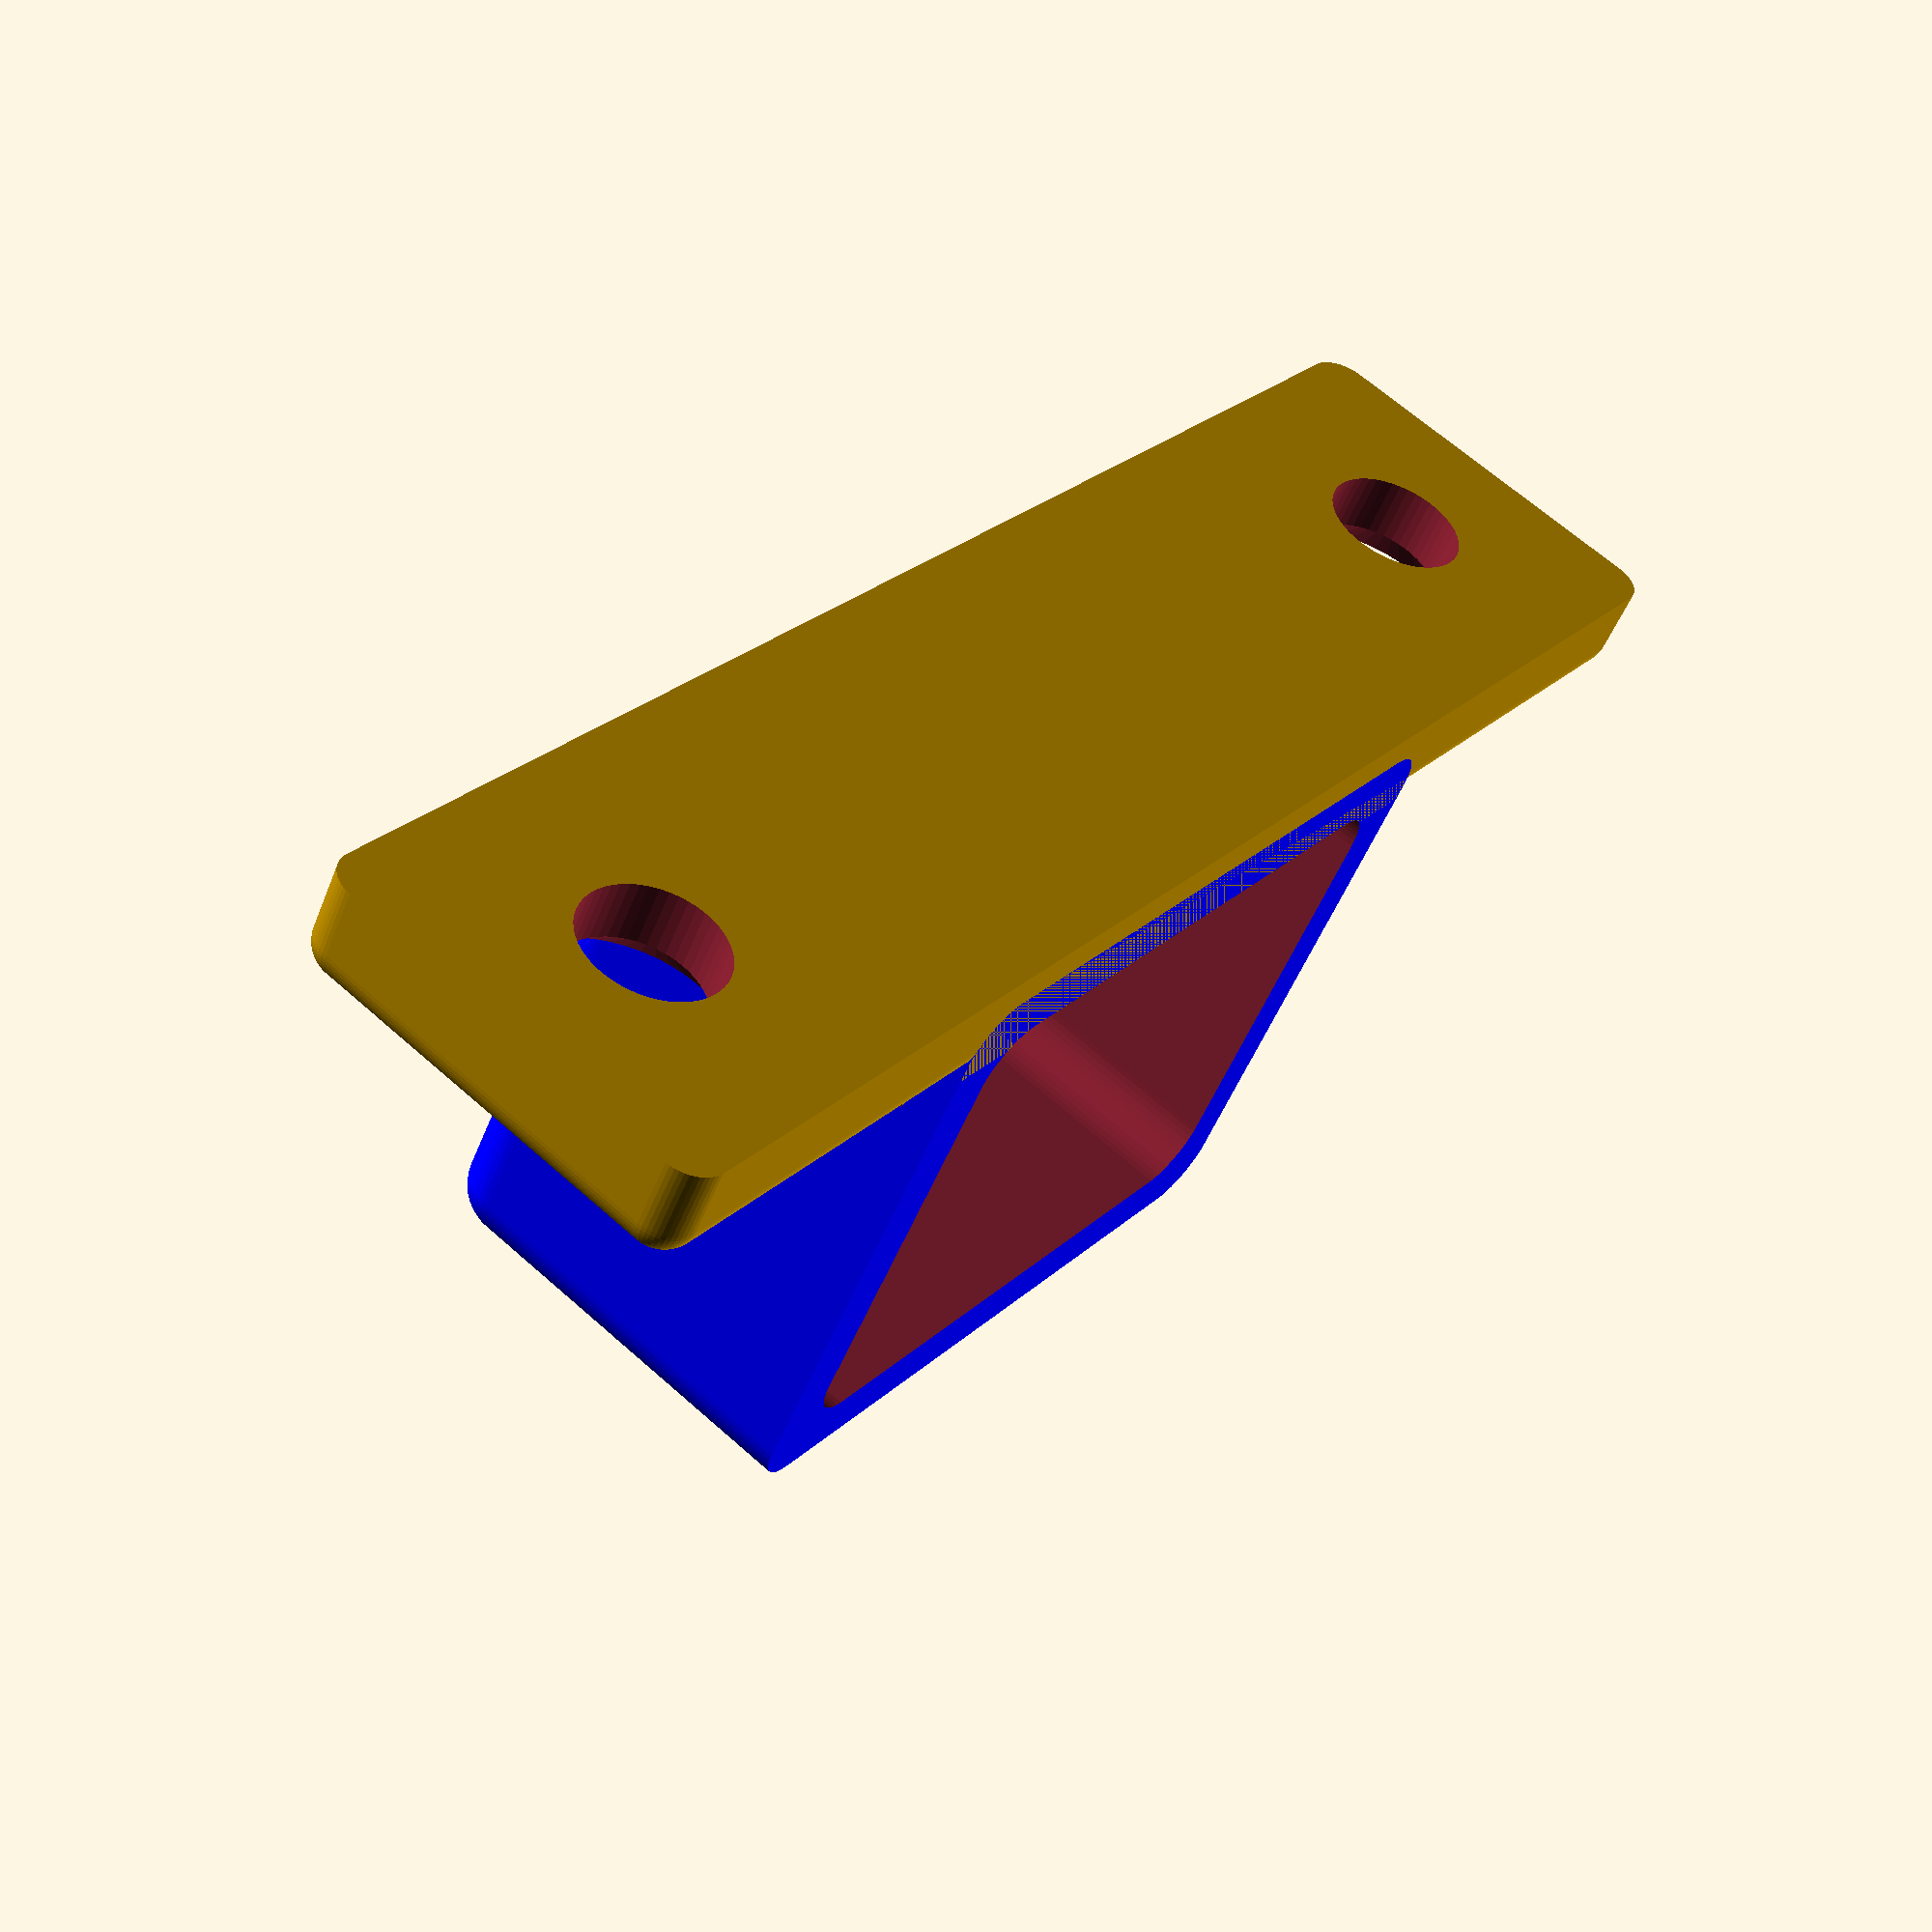
<openscad>
part="catch"; //[bolt,shaft,catch,all]
id=11.5;
idw=id-.5;
t=2;
h=34;
h2=h;
h3=10;
$fn=50;

if(part=="shaft"||part=="all")
{
  intersection(){
  translate([-11,-11,-5]) cube([22,30,50]);
difference(){
  union(){
    color("blue")
    translate([0,-1]) box(d=id+t*3+.8*2,h=h,w=id+t*4+.8*2,bottom=1);
    //translate([-1.5*id,id/2+t/2+.8,0]) cube([id*3,3,h]);
    translate([0,id/2+t*2,h/2-1]) rotate([90,0,0]) box(w=id*4,d=h+2,h=2,top=1,r=1);
      translate([-1*id-3,id-8,2]) difference(){
        union(){
        cube([4,4,h-2]);
        translate([4,2,0]) sphere(2,center=true);
        }
        translate([0,0,-2.01])
          cylinder(r=4,h=h+8.02);
      }
      mirror([1,0,0]) translate([-1*id-3,id-8,2]) difference(){
        union(){
        cube([4,4,h-2]);
        translate([4,2,0]) sphere(2,center=true);
        }
        translate([0,0,-2.01])
          cylinder(r=4,h=h+8.02);
      }
  }
  for(m=[0,1])
  mirror([m,0,0])
  rotate([0,0,90]) translate([0,id*-.6,18]) rotate([90,0,0]) box(d=h*.55,w=5,h=t*3,r=2.45);
  translate([0,0,t]) box(d=id+t+.8*2,h=h,r=1);
  for(pos=[[id+6,id+t/2,5],
        [-1*id-6,id+t/2,5],
        [id+6,id+t*.5,h-5],
        [-1*id-6,id+t*.5,h-5],
        [0,id+t/2,h-7],
        [0,id+t/2,7]
        ])
    translate(pos) rotate([90,0,0]) union() { cylinder(d=4,h=10); 
      translate([0,0,4]) cylinder(d1=4,d2=8,h=2);
        translate([0,0,6]) cylinder(d=8,h=20);
     }
}
}
}
if(part=="bolt"||part=="all") {
  rotate([0,90]) rotate([135,0,0]) difference()
  {
    translate([6,h2*.6,h2*.6]) rotate([45+90,0,0])
    {
      difference()
      {
          box(w=idw+t+.8,d=id+t+.8,h=h2);
          translate([-20,0,10]) rotate([90,0,90]) cylinder(d=3,h=30,$fn=30);
          cylinder(d=12.6,h=2,$fn=50);
      }
    }
    translate([0,0,-53]) cube(100,center=true);
  }
}
if(part=="catch"||part=="all") {
  translate([id*6,0,h3]) mirror([0,0,0]) 
  //translate([0,0,h+5])
  {
//        translate([-.5*(id+t*5),-.5*(h3+t*5),0]) cube([id+t*5,h3+t*5,0.1]);
    difference()
    {
      union(){
        color("blue")
        translate([0,0,1.5]) box(d=id+t*2+2,h=h3+.5,w=id+t*5,top=0,bottom=1,r=1.5);
        //translate([id*-1.5,id/2+t-.8]) cube([id*3,3,h3]);
        translate([0,id/2+t*2,h3/2+1]) rotate([90,0,0]) box(w=id*4,d=h3+2,h=2,top=1,r=1);
        translate([-1*id-t-1,id-8,1]) difference(){
          union(){
          cube([4,4,h3-2]);
          translate([4,2,h3-2]) sphere(2,center=true);
          }
          translate([0,0,-0.01])
            cylinder(r=4,h=h3+4.02);
        }
        mirror([1,0,0])
        translate([-1*id-2.75,id-8,1]) difference(){
          union(){
          cube([4,4,h3-2]);
          translate([4,2,h3-2]) sphere(2,center=true);
          }
          translate([0,0,-0.01])
            cylinder(r=4,h=h3+4.02);
        }
      }
      translate([0,0,2.5]) box(d=id+t+.8,h=h3+.02,w=id+t*3+.8,r=1.5,bottom=1);
      //holes:
      translate([0,0,1]) {
      translate([-1*id-6,12,h3/2]) rotate([90,0,0]) union() { cylinder(d=4,h=10); translate([0,0,4]) cylinder(d1=4,d2=8,h=2); }
      translate([id+6,12,h3/2]) rotate([90,0,0]) union() { cylinder(d=4,h=10); translate([0,0,4]) cylinder(d1=4,d2=8,h=2); }
    }
  }
}
}

module box(d,h,w=0,r=2,top=0,bottom=0)
{
  translate([(w==0?d:w)*-.5,d*-.5])
    intersection(){
      translate([0,0,bottom?-1*r:0]) cube([w==0?d:w,d,h+(top?r:0)+(bottom?r:0)]);
    minkowski() {
      sphere(r=r,h=1);
      translate([r,r]) cube([(w==0?d:w)-r*2,d-r*2,h]);
    }
  }
  //cylinder(d=d,h=h);
}

</openscad>
<views>
elev=114.7 azim=212.1 roll=228.1 proj=p view=wireframe
</views>
